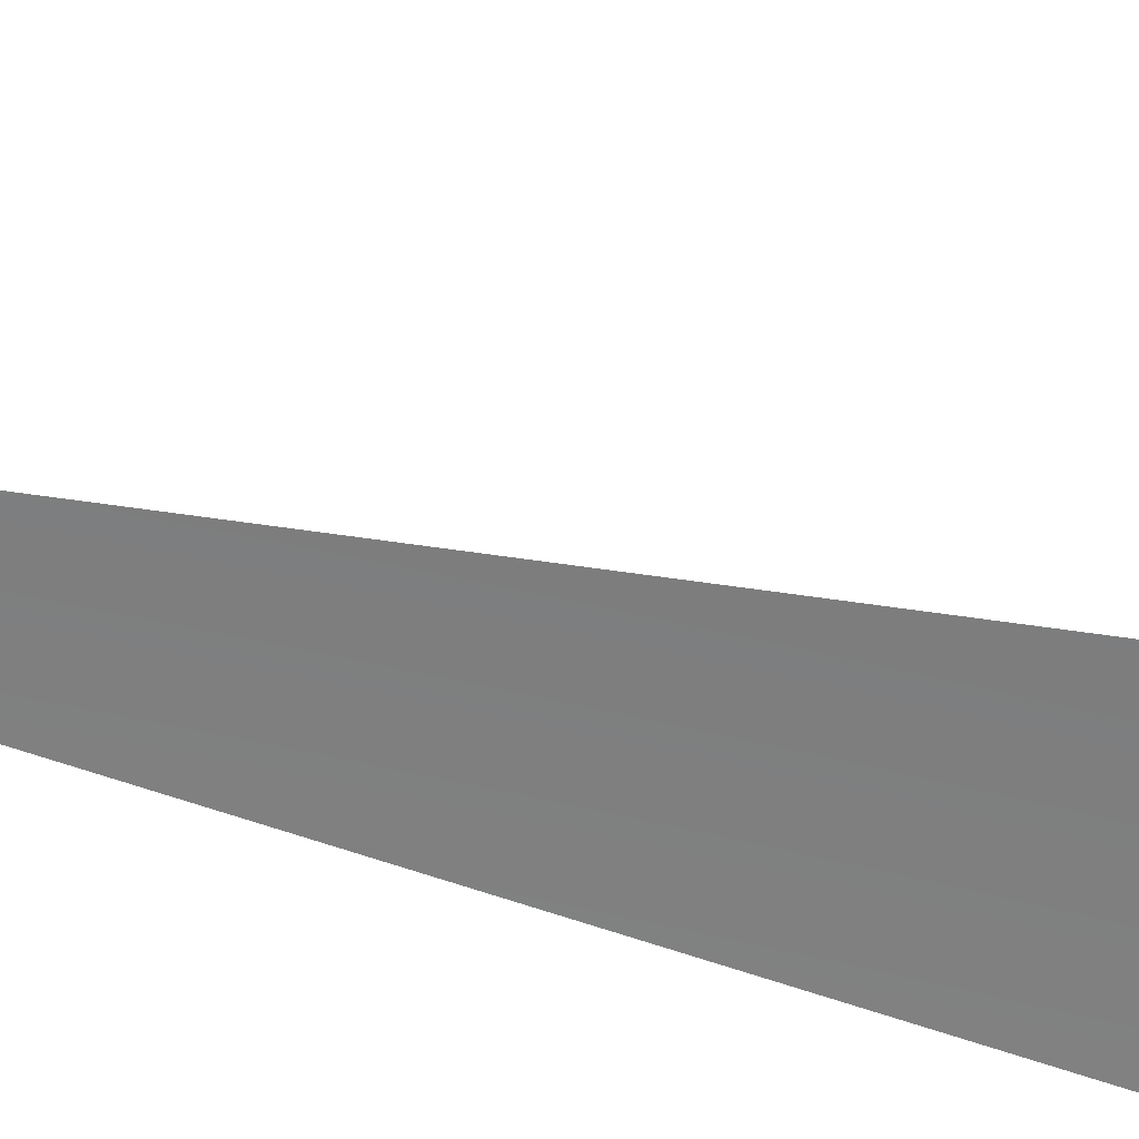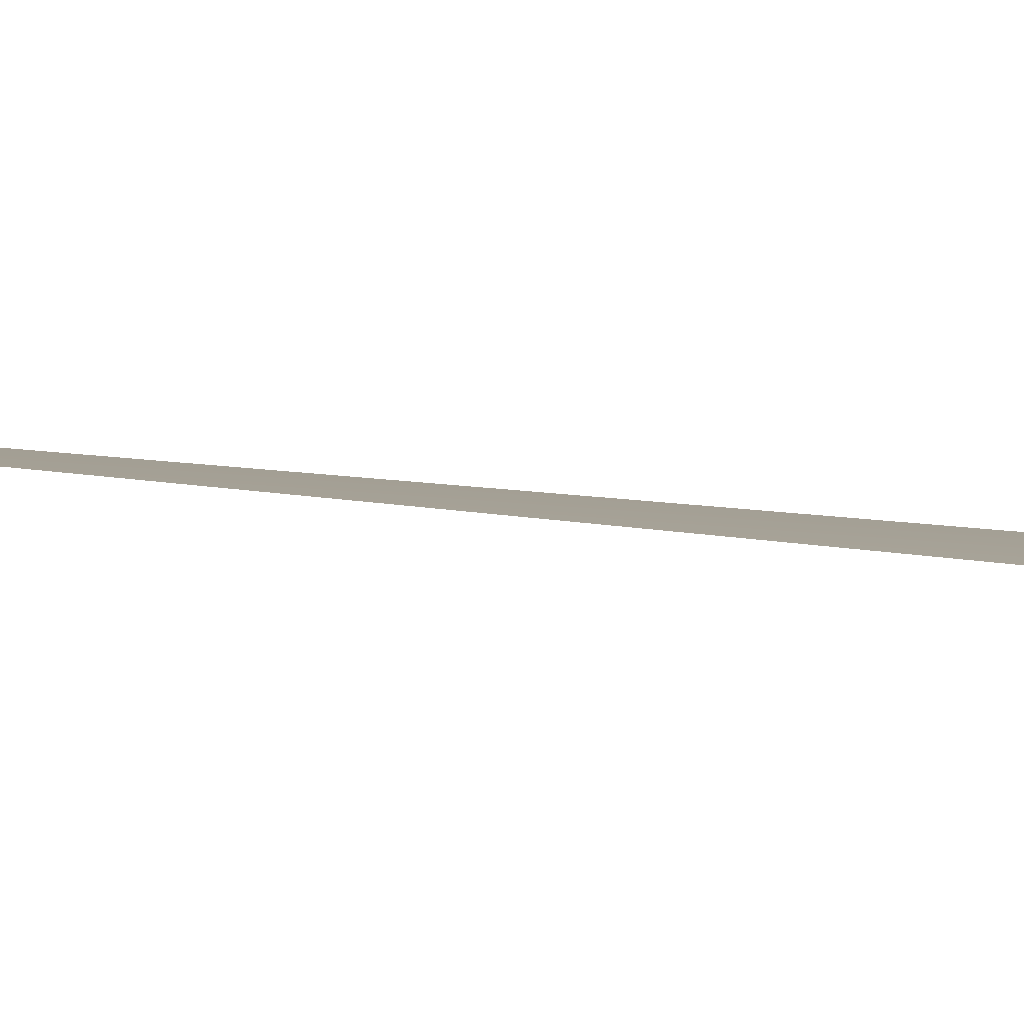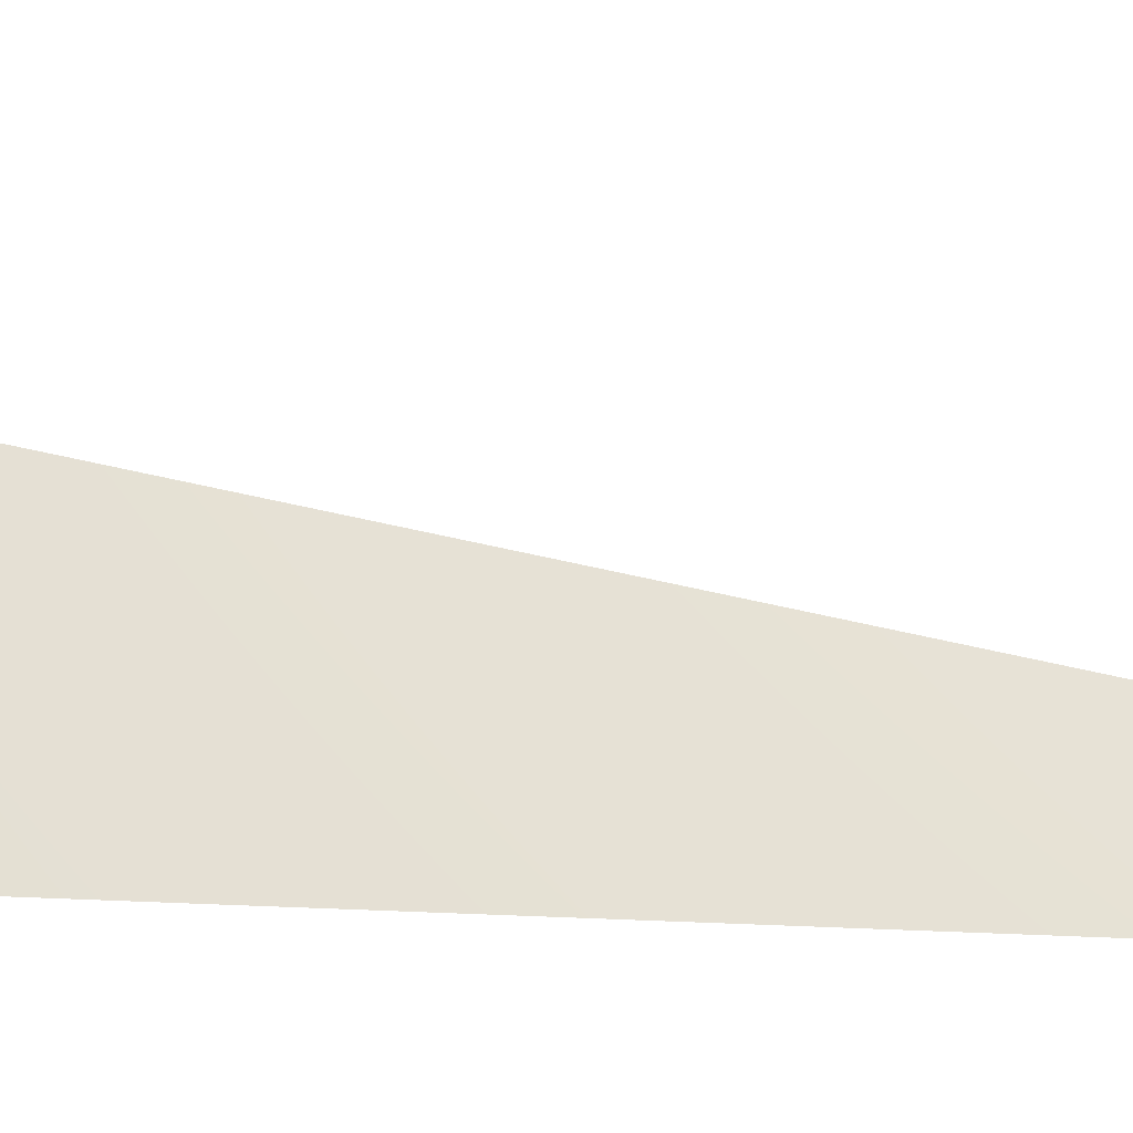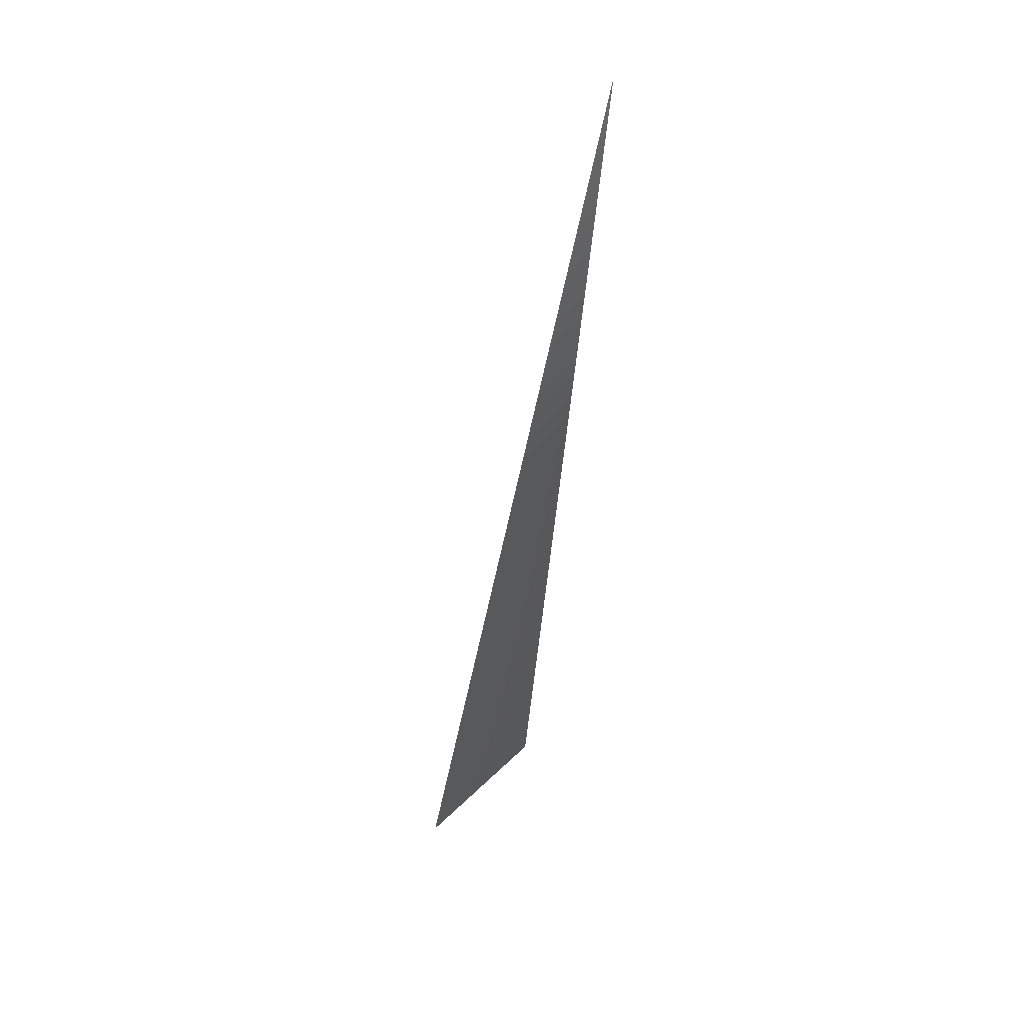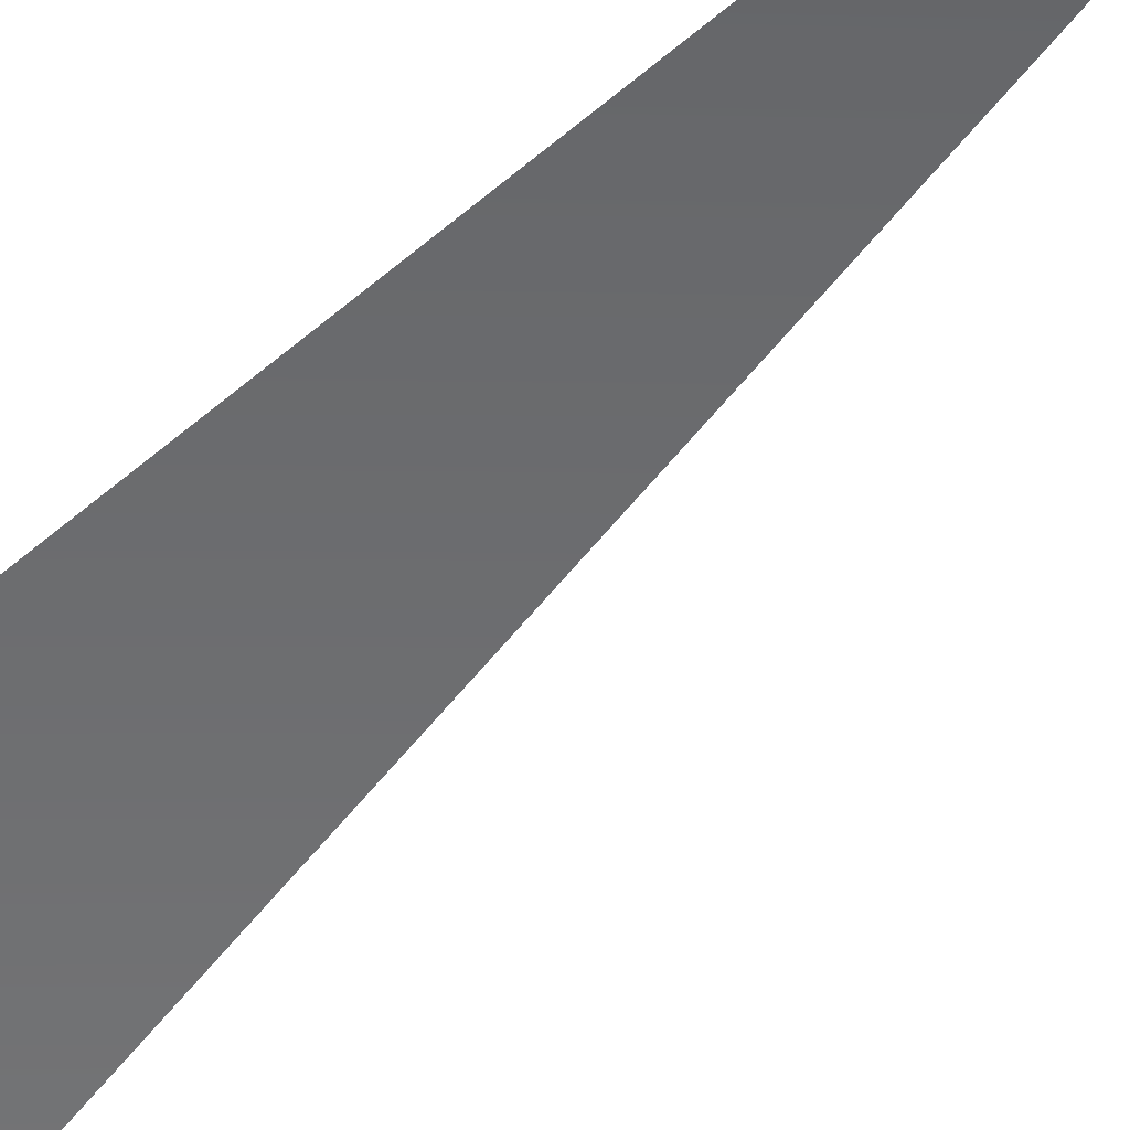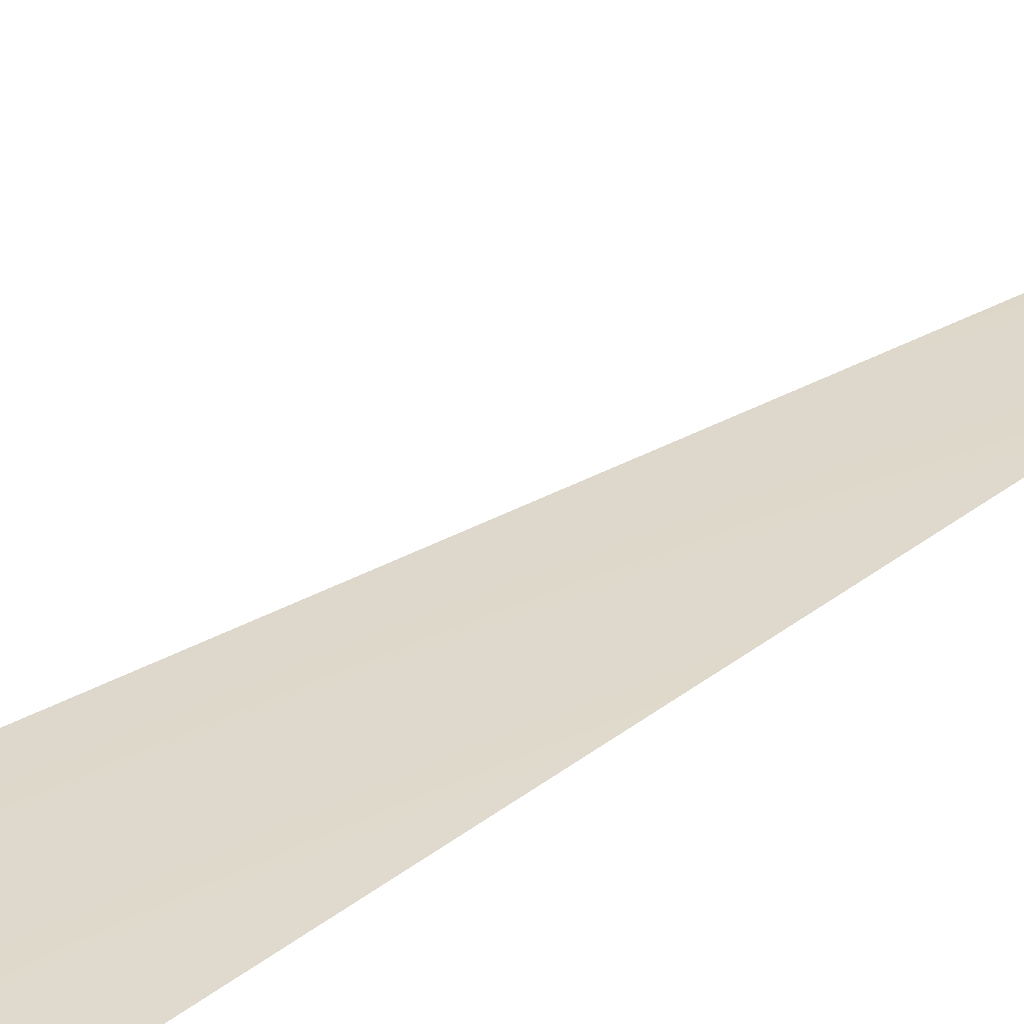
<metadata>
{"format":"obj","ext":"obj","renderer":"f3d","projection":"perspective","resolution":1024,"background":"white","views":[{"elev":-59.4,"azim":73.4,"up":"+Y"},{"elev":4.9,"azim":77.7,"up":"+Y"},{"elev":61.6,"azim":-84.9,"up":"+Y"},{"elev":39.8,"azim":126.1,"up":"+Z"},{"elev":-49.0,"azim":-48.5,"up":"+Y"},{"elev":29.9,"azim":-134.2,"up":"+Y"}]}
</metadata>
<code>
v -1.364e-12 8035 -1598
v 311.8 8035 -1567
v 0.002789 8192 -0.01402
v -1.819e-12 8192 -0.0143
f 1 2 3
f 1 3 4

</code>
